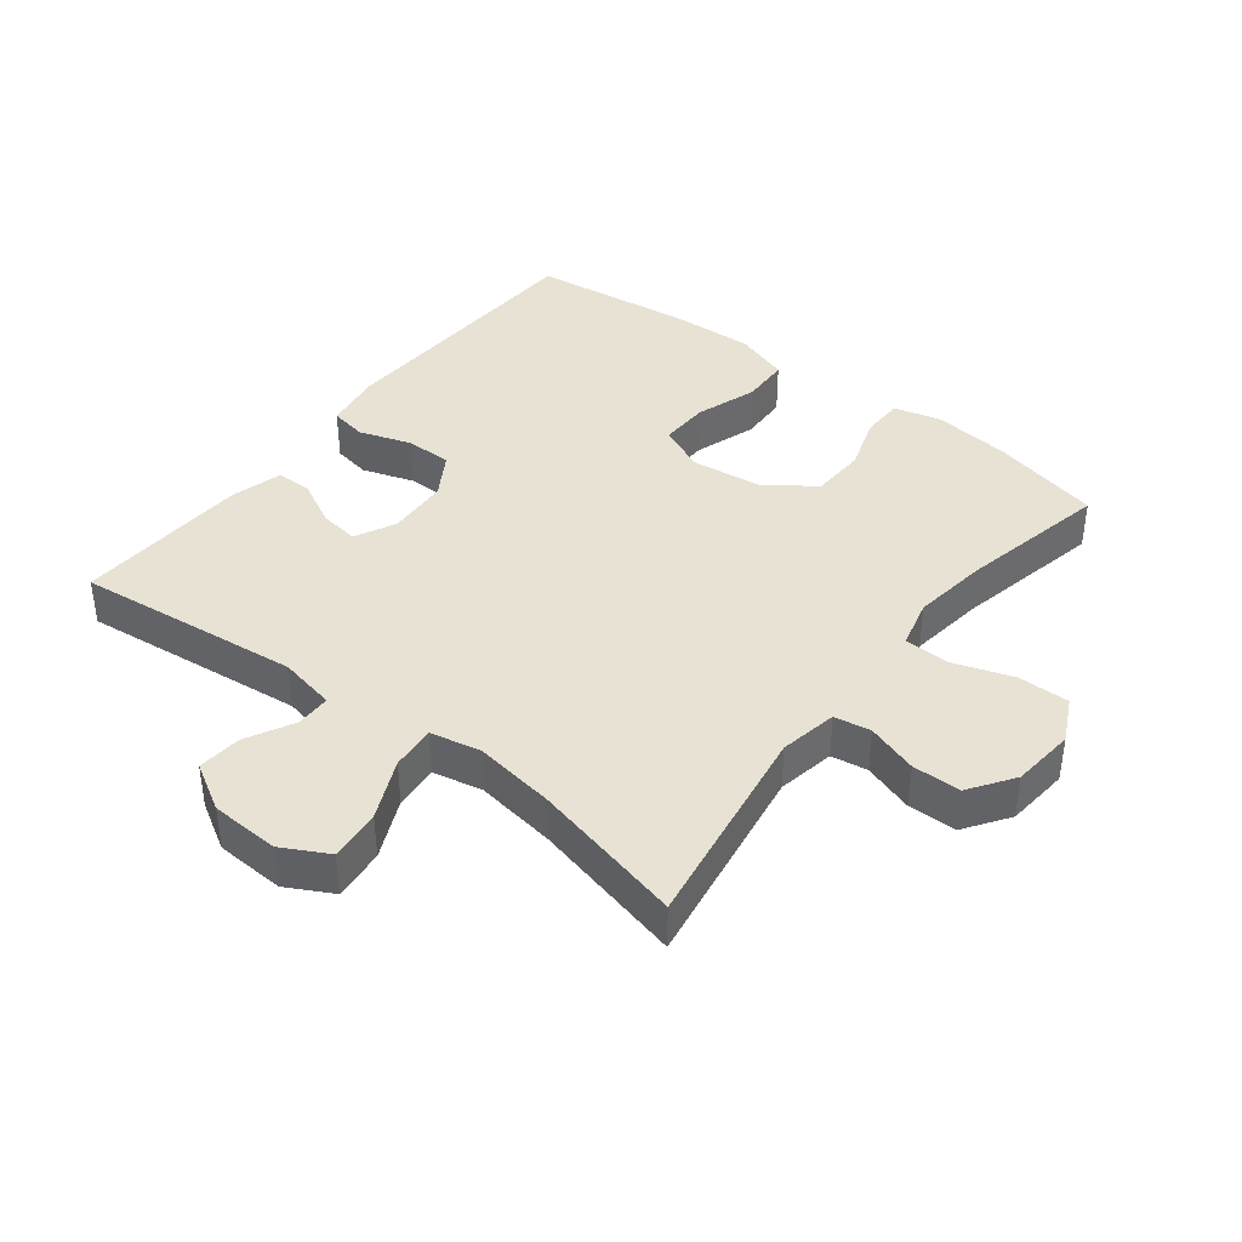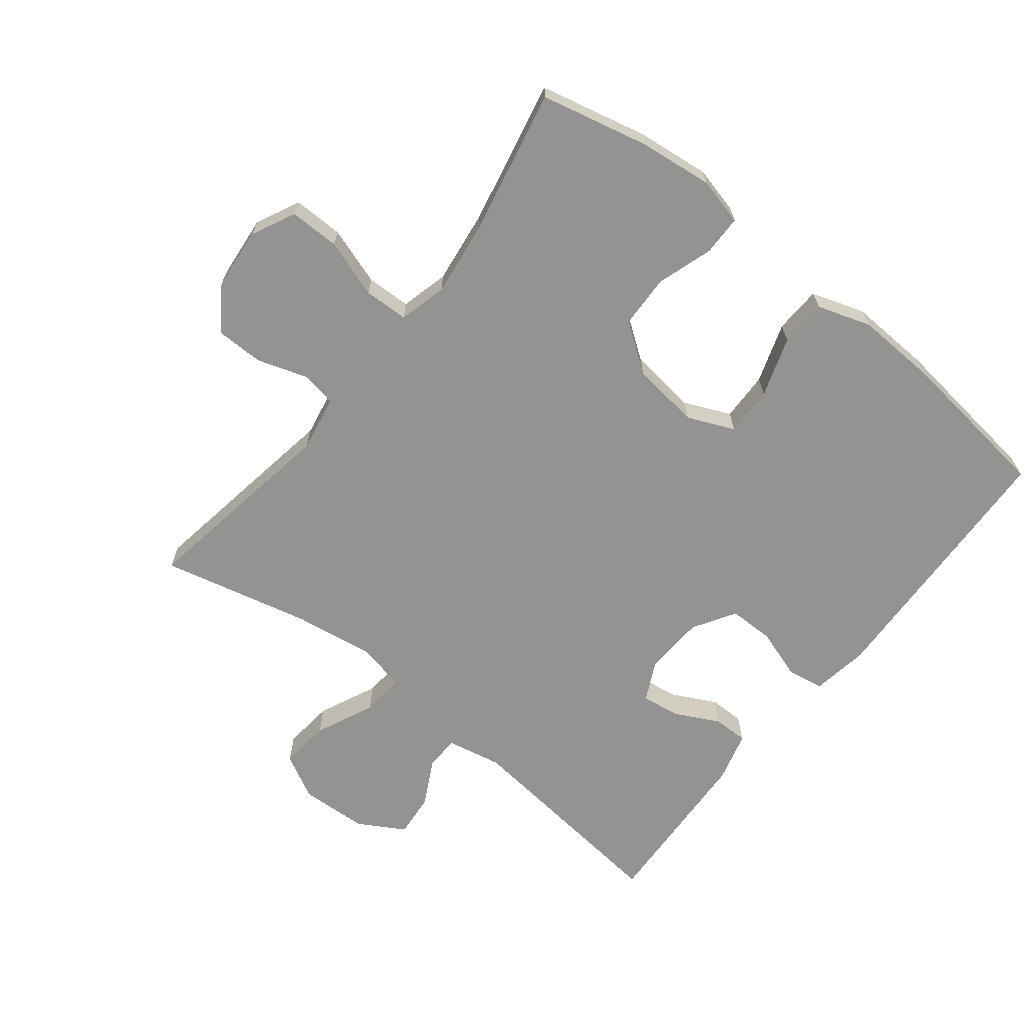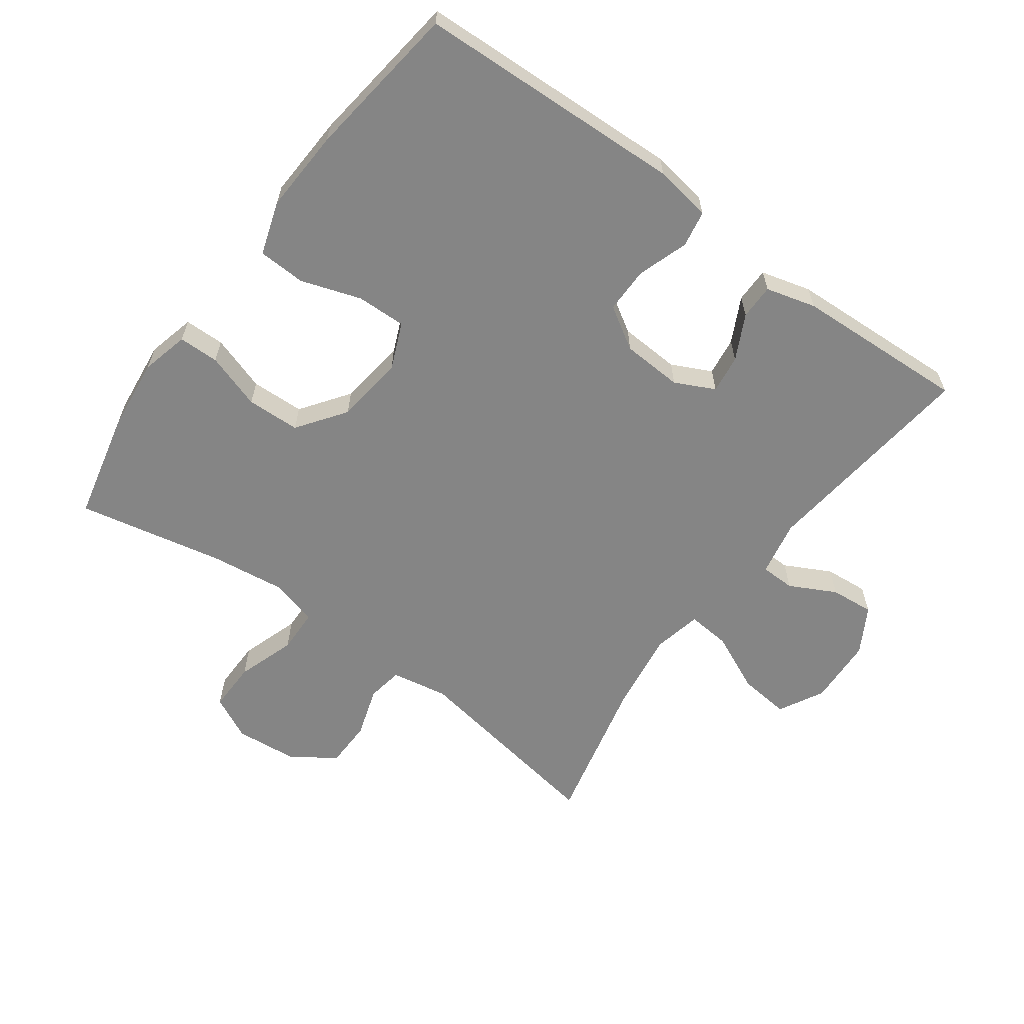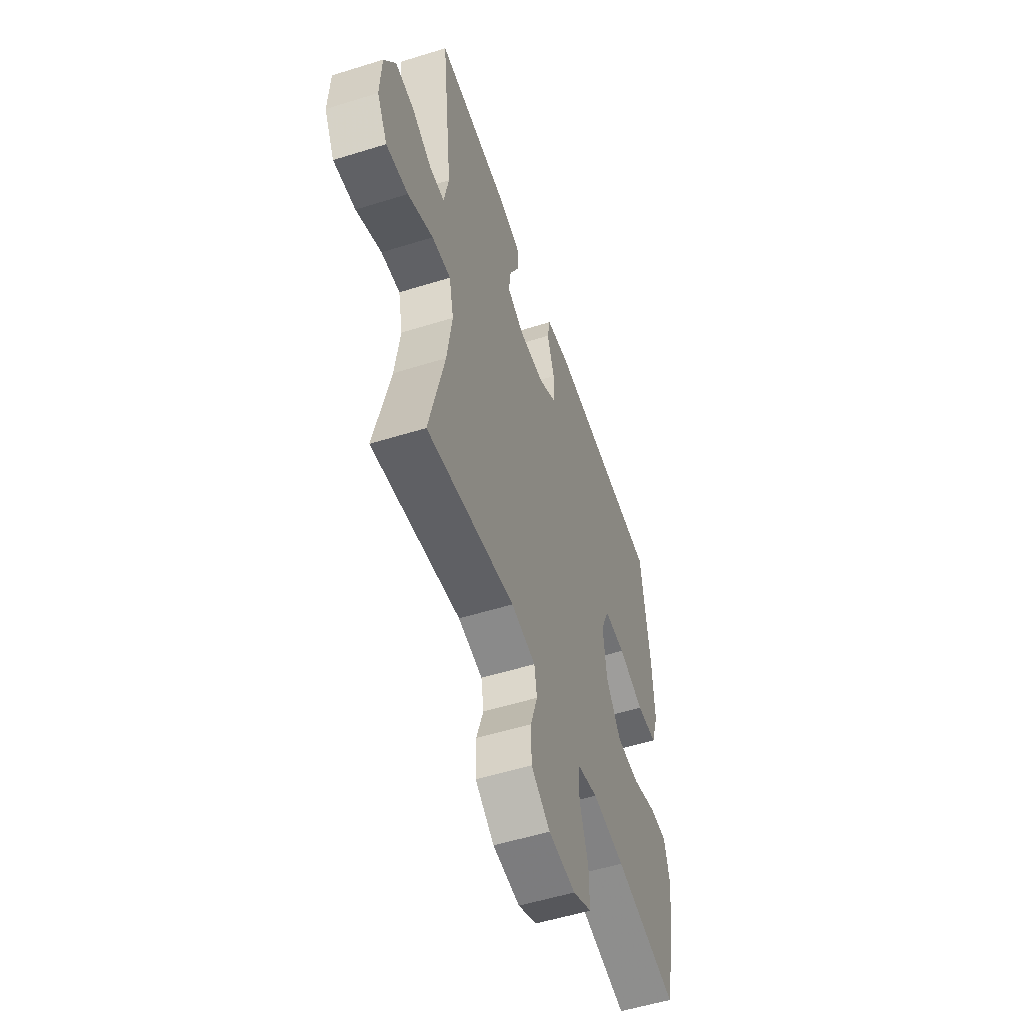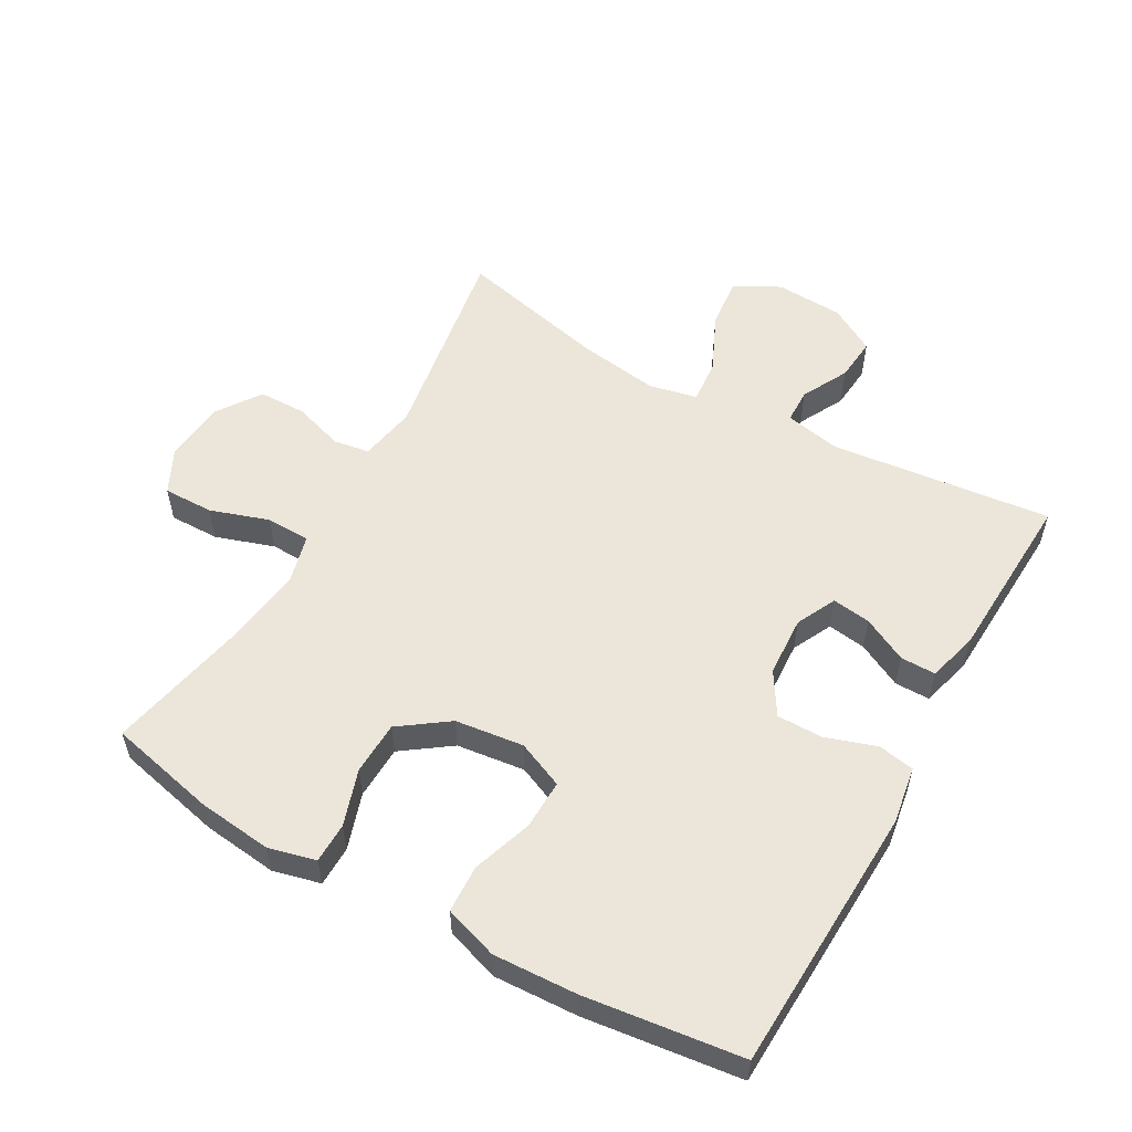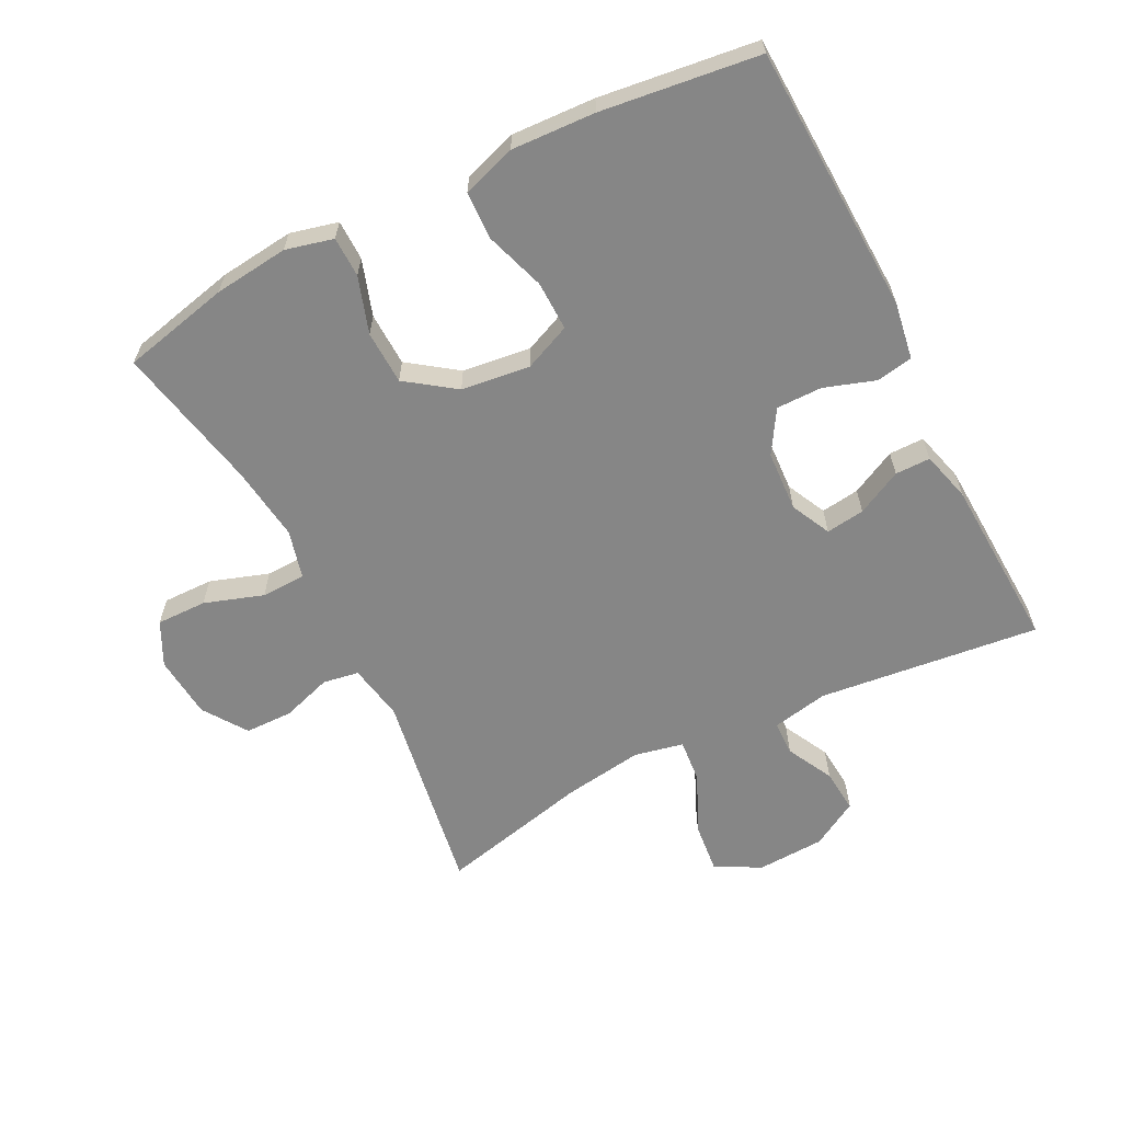
<metadata>
{"format":"obj","ext":"obj","renderer":"f3d","projection":"perspective","resolution":1024,"background":"white","views":[{"elev":40.0,"azim":127.9,"up":"+Y"},{"elev":-66.6,"azim":-128.3,"up":"+Y"},{"elev":-61.7,"azim":-36.3,"up":"+Y"},{"elev":-54.0,"azim":108.4,"up":"+Z"},{"elev":55.4,"azim":-60.6,"up":"+Y"},{"elev":-62.2,"azim":-63.2,"up":"+Y"}]}
</metadata>
<code>
v -0.5 0.07 -0.5
v -0.538 0.07 -0.335
v -0.551 0.07 -0.221
v -0.533 0.07 -0.148
v -0.471 0.07 -0.147
v -0.385 0.07 -0.175
v -0.303 0.07 -0.172
v -0.25 0.07 -0.098
v -0.237 0.07 0.007
v -0.268 0.07 0.079
v -0.344 0.07 0.077
v -0.436 0.07 0.046
v -0.509 0.07 0.049
v -0.536 0.07 0.131
v -0.53 0.07 0.259
v -0.5 0.07 0.5
v -0.089 0.07 0.517
v -0.001 0.07 0.503
v 0.009 0.07 0.447
v -0.017 0.07 0.369
v -0.017 0.07 0.299
v 0.048 0.07 0.259
v 0.141 0.07 0.254
v 0.202 0.07 0.284
v 0.194 0.07 0.343
v 0.159 0.07 0.412
v 0.159 0.07 0.466
v 0.236 0.07 0.487
v 0.5 0.07 0.5
v 0.462 0.07 0.161
v 0.479 0.07 0.075
v 0.532 0.07 0.074
v 0.603 0.07 0.111
v 0.67 0.07 0.117
v 0.711 0.07 0.046
v 0.716 0.07 -0.058
v 0.679 0.07 -0.127
v 0.601 0.07 -0.119
v 0.511 0.07 -0.078
v 0.444 0.07 -0.072
v 0.428 0.07 -0.147
v 0.446 0.07 -0.27
v 0.5 0.07 -0.5
v 0.186 0.07 -0.449
v 0.099 0.07 -0.465
v 0.09 0.07 -0.52
v 0.115 0.07 -0.597
v 0.114 0.07 -0.67
v 0.047 0.07 -0.716
v -0.049 0.07 -0.725
v -0.116 0.07 -0.692
v -0.115 0.07 -0.615
v -0.085 0.07 -0.525
v -0.087 0.07 -0.457
v -0.161 0.07 -0.438
v -0.276 0.07 -0.453
v -0.5 0 -0.5
v -0.538 0 -0.335
v -0.551 0 -0.221
v -0.533 0 -0.148
v -0.471 0 -0.147
v -0.385 0 -0.175
v -0.303 0 -0.172
v -0.25 0 -0.098
v -0.237 0 0.007
v -0.268 0 0.079
v -0.344 0 0.077
v -0.436 0 0.046
v -0.509 0 0.049
v -0.536 0 0.131
v -0.53 0 0.259
v -0.5 0 0.5
v -0.089 0 0.517
v -0.001 0 0.503
v 0.009 0 0.447
v -0.017 0 0.369
v -0.017 0 0.299
v 0.048 0 0.259
v 0.141 0 0.254
v 0.202 0 0.284
v 0.194 0 0.343
v 0.159 0 0.412
v 0.159 0 0.466
v 0.236 0 0.487
v 0.5 0 0.5
v 0.462 0 0.161
v 0.479 0 0.075
v 0.532 0 0.074
v 0.603 0 0.111
v 0.67 0 0.117
v 0.711 0 0.046
v 0.716 0 -0.058
v 0.679 0 -0.127
v 0.601 0 -0.119
v 0.511 0 -0.078
v 0.444 0 -0.072
v 0.428 0 -0.147
v 0.446 0 -0.27
v 0.5 0 -0.5
v 0.186 0 -0.449
v 0.099 0 -0.465
v 0.09 0 -0.52
v 0.115 0 -0.597
v 0.114 0 -0.67
v 0.047 0 -0.716
v -0.049 0 -0.725
v -0.116 0 -0.692
v -0.115 0 -0.615
v -0.085 0 -0.525
v -0.087 0 -0.457
v -0.161 0 -0.438
v -0.276 0 -0.453
f 50 51 52 53
f 50 53 54
f 49 50 54
f 46 47 48 49
f 45 46 49 54
f 44 45 54 55
f 42 43 44
f 41 42 44 55
f 36 37 38 39
f 36 39 40
f 35 36 40
f 32 33 34 35
f 31 32 35 40
f 30 31 40
f 27 28 29 30
f 25 26 27 30
f 24 25 30 40
f 23 24 40 41
f 17 18 19 20
f 17 20 21
f 16 17 21
f 15 16 21 22
f 11 12 13 14
f 10 11 14 15
f 3 4 5 6
f 3 6 7
f 56 1 2 3
f 56 3 7
f 55 56 7 8
f 41 55 8 9
f 23 41 9 10
f 10 15 22 23
f 109 108 107 106
f 110 109 106
f 110 106 105
f 105 104 103 102
f 110 105 102 101
f 111 110 101 100
f 100 99 98
f 111 100 98 97
f 95 94 93 92
f 96 95 92
f 96 92 91
f 91 90 89 88
f 96 91 88 87
f 96 87 86
f 86 85 84 83
f 86 83 82 81
f 96 86 81 80
f 97 96 80 79
f 76 75 74 73
f 77 76 73
f 77 73 72
f 78 77 72 71
f 70 69 68 67
f 71 70 67 66
f 62 61 60 59
f 63 62 59
f 59 58 57 112
f 63 59 112
f 64 63 112 111
f 65 64 111 97
f 66 65 97 79
f 79 78 71 66
f 1 57 58 2
f 2 58 59 3
f 3 59 60 4
f 4 60 61 5
f 5 61 62 6
f 6 62 63 7
f 7 63 64 8
f 8 64 65 9
f 9 65 66 10
f 10 66 67 11
f 11 67 68 12
f 12 68 69 13
f 13 69 70 14
f 14 70 71 15
f 15 71 72 16
f 16 72 73 17
f 17 73 74 18
f 18 74 75 19
f 19 75 76 20
f 20 76 77 21
f 21 77 78 22
f 22 78 79 23
f 23 79 80 24
f 24 80 81 25
f 25 81 82 26
f 26 82 83 27
f 27 83 84 28
f 28 84 85 29
f 29 85 86 30
f 30 86 87 31
f 31 87 88 32
f 32 88 89 33
f 33 89 90 34
f 34 90 91 35
f 35 91 92 36
f 36 92 93 37
f 37 93 94 38
f 38 94 95 39
f 39 95 96 40
f 40 96 97 41
f 41 97 98 42
f 42 98 99 43
f 43 99 100 44
f 44 100 101 45
f 45 101 102 46
f 46 102 103 47
f 47 103 104 48
f 48 104 105 49
f 49 105 106 50
f 50 106 107 51
f 51 107 108 52
f 52 108 109 53
f 53 109 110 54
f 54 110 111 55
f 55 111 112 56
f 56 112 57 1

</code>
